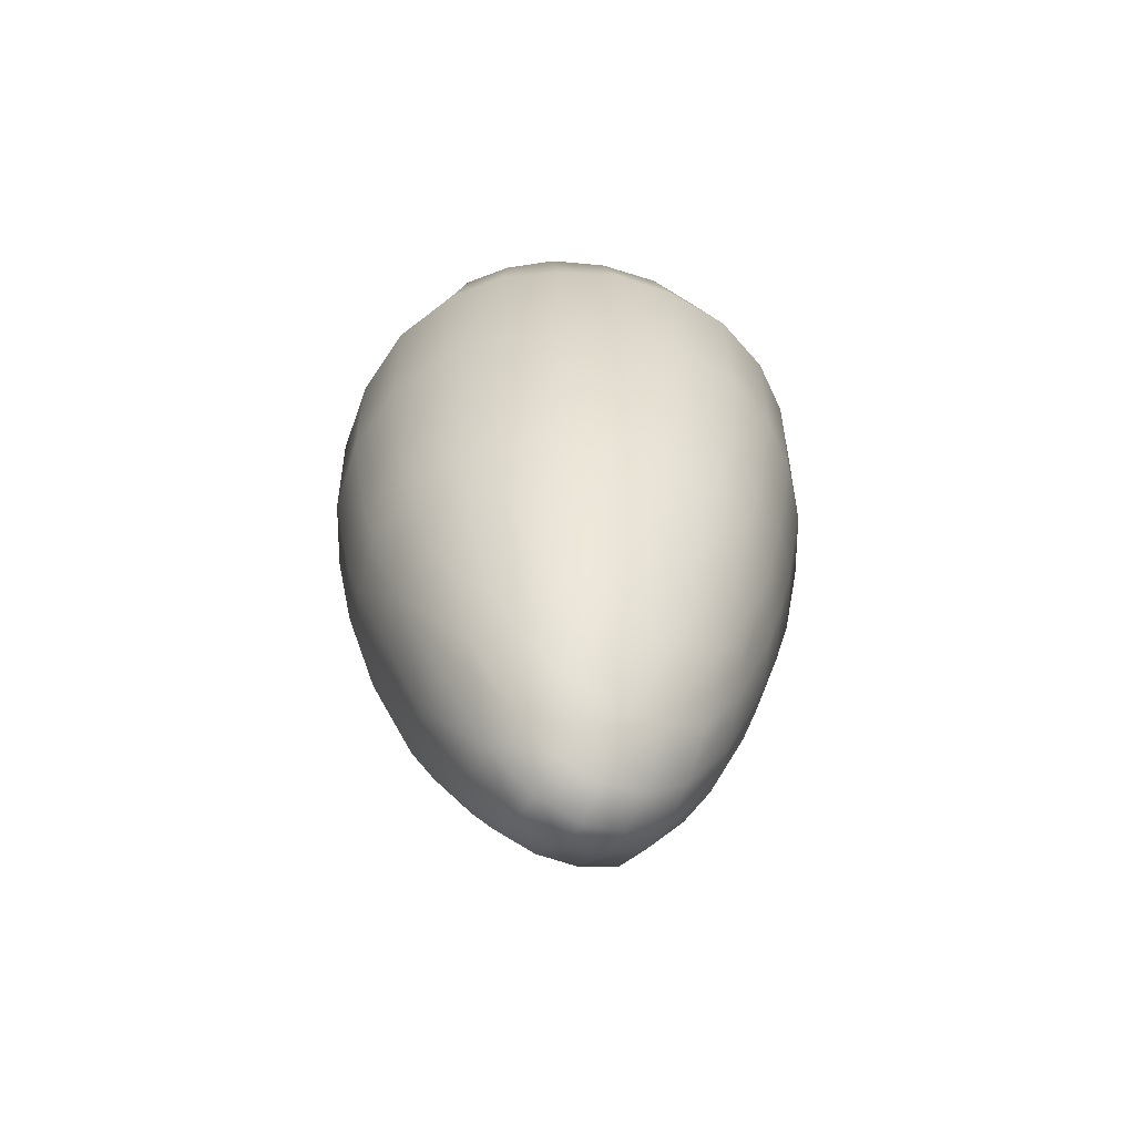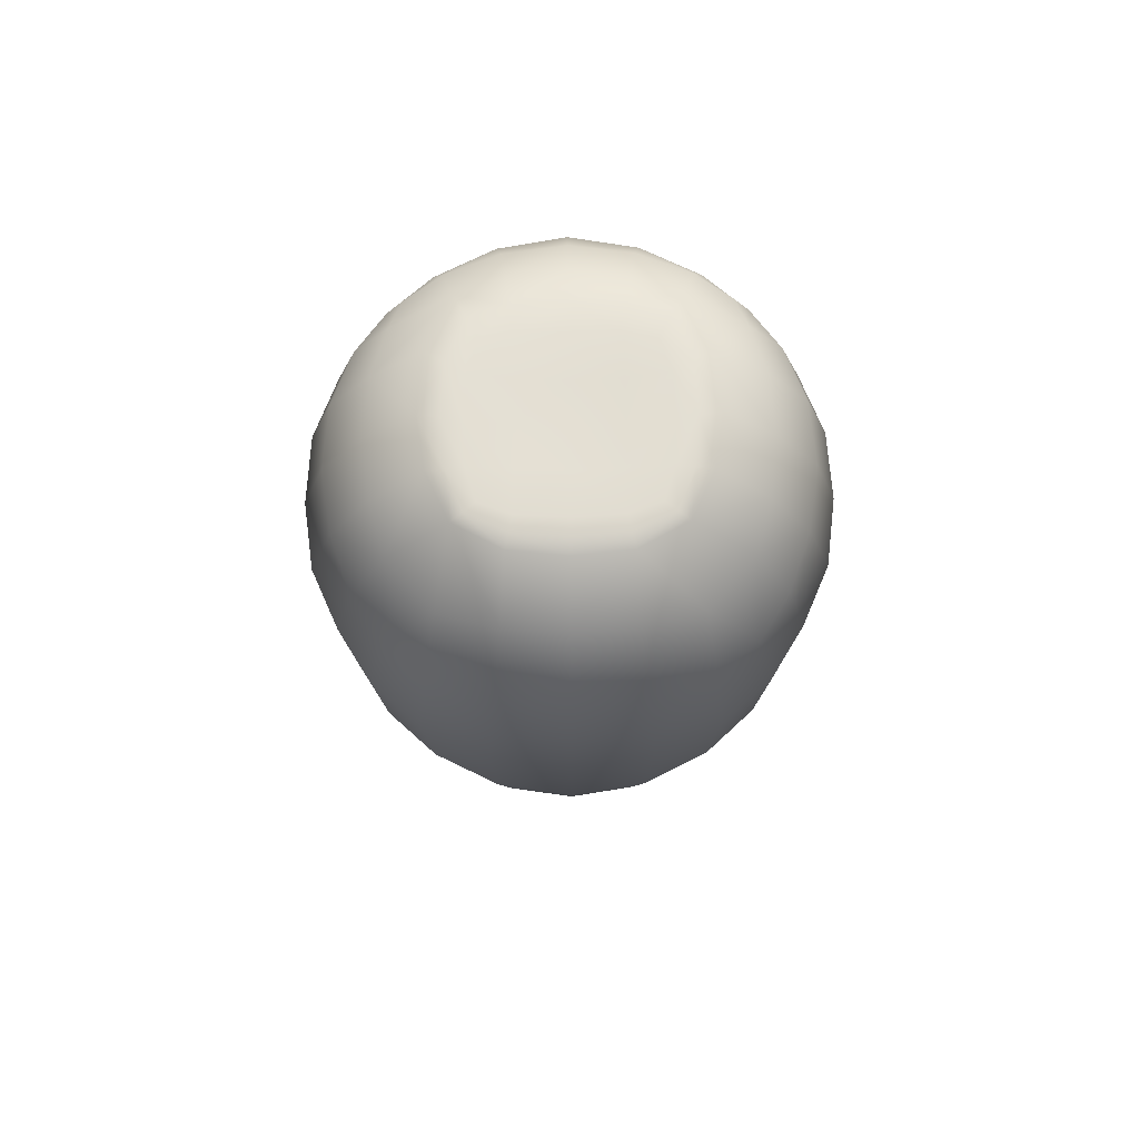
<metadata>
{"format":"obj","ext":"obj","renderer":"f3d","projection":"perspective","resolution":1024,"background":"white","views":[{"elev":-63.4,"azim":-116.6,"up":"+Y"},{"elev":73.8,"azim":179.5,"up":"+Y"}]}
</metadata>
<code>
g pm0123_01_HipSkin
v 0.05893 0.3194 0.1075
v 0.06998 0.3976 0.1317
v 0.09403 0.4024 0.1128
v 0.07876 0.3352 0.09921
v 0.07597 0.4379 0.1403
v 0.1006 0.4379 0.1187
v 0.03687 0.3912 0.1438
v 0.02951 0.3053 0.115
v 2.905e-24 0.3886 0.1489
v 9.279e-24 0.3013 0.1182
v 0.08395 0.3214 0.08231
v 0.05707 0.2708 0.08259
v 0.02608 0.2503 0.08495
v 0.05694 0.2512 0.05362
v 0.0248 0.2214 0.05473
v 0.08813 0.308 0.0538
v 1.345e-23 0.2438 0.08708
v 1.57e-23 0.212 0.05509
v 0.02432 0.2119 0.0265
v 1.63e-23 0.2027 0.02722
v 1.56e-23 0.2107 -0.004042
v 0.0252 0.2192 -0.003721
v 0.05626 0.2446 0.02441
v 0.05646 0.2527 -0.004518
v 0.02747 0.2517 -0.0342
v 0.05592 0.2735 -0.03333
v 0.08227 0.3237 -0.03647
v 0.05747 0.3194 -0.06137
v 0.07738 0.3344 -0.05512
v 0.08991 0.3947 -0.07128
v 0.06552 0.3875 -0.08708
v 0.03481 0.3805 -0.09794
v 0.03029 0.3043 -0.06684
v 0.07515 0.4379 -0.1028
v 0.04057 0.4379 -0.1186
v 2.959e-24 0.3765 -0.1042
v 8.867e-24 0.2985 -0.06938
v -1.666e-24 0.4379 -0.1258
v 0.08696 0.3104 -0.006957
v 0.08873 0.3038 0.02258
v 1.306e-23 0.2435 -0.03589
v 0.1241 0.3884 0.02139
v 0.1191 0.3924 -0.0128
v 0.1078 0.397 -0.04446
v 0.1211 0.4379 -0.04948
v 0.1004 0.4379 -0.08066
v 0.1212 0.3918 0.05699
v 0.1105 0.3972 0.08742
v 0.1219 0.4379 0.09194
v 0.1371 0.4379 0.0594
v 0.1413 0.4379 0.02143
v 0.08016 0.4756 -0.1108
v 0.1102 0.4824 -0.08561
v 0.09116 0.5689 -0.123
v 0.1226 0.5697 -0.09443
v 0.1261 0.6768 -0.09846
v 0.09411 0.6766 -0.1264
v 0.05101 0.6764 -0.1468
v 0.05027 0.6872 -0.1439
v 0.0931 0.6872 -0.1242
v 0.04924 0.5683 -0.1437
v -1.89e-23 0.6763 -0.153
v -1.141e-23 0.5681 -0.1514
v -1.913e-23 0.6872 -0.1501
v -4.046e-24 0.4695 -0.1343
v 0.0431 0.4706 -0.128
v 0.1437 0.5707 -0.06068
v 0.1321 0.483 -0.05497
v 0.1458 0.4821 -0.01813
v 0.1343 0.4379 -0.0156
v 0.1604 0.5717 -0.02175
v 0.1524 0.4803 0.02146
v 0.1683 0.5729 0.02155
v 0.1699 0.6779 0.01978
v 0.1645 0.6775 -0.0247
v 0.1472 0.677 -0.06423
v 0.1241 0.6872 -0.09712
v 0.145 0.6872 -0.06371
v 0.1639 0.5741 0.06573
v 0.1662 0.6783 0.06455
v 0.1456 0.5751 0.1049
v 0.1495 0.6787 0.1052
v 0.1639 0.6872 0.06393
v 0.1474 0.6872 0.1042
v 0.1248 0.6789 0.1364
v 0.1204 0.576 0.1356
v 0.08843 0.5767 0.1616
v 0.1093 0.4882 0.1256
v 0.08178 0.4879 0.149
v 0.0445 0.4862 0.167
v 0.04076 0.4379 0.1562
v 0.04807 0.5772 0.1816
v -4.234e-24 0.4859 0.175
v -1.098e-23 0.5774 0.1887
v -7.096e-25 0.4379 0.1632
v -1.801e-23 0.6794 0.1875
v 0.04874 0.6794 0.1811
v 0.09132 0.6792 0.1626
v 0.1233 0.6872 0.1348
v 0.09049 0.6872 0.1606
v 0.04829 0.6872 0.179
v 0.1191 0.7102 0.1304
v 0.08812 0.7102 0.1549
v -1.802e-23 0.6872 0.1856
v 0.047 0.7102 0.173
v 0.04453 0.754 0.1616
v 0.08435 0.7468 0.1458
v 0.07647 0.7931 0.1264
v 0.1138 0.7395 0.1249
v 0.1009 0.7765 0.1173
v 0.04026 0.8003 0.1371
v -1.255e-24 0.8017 0.1417
v -1.24e-23 0.7568 0.1679
v -1.736e-23 0.7102 0.1797
v 0.03707 0.8247 0.1107
v 0.06763 0.829 0.09826
v 0.1088 0.7914 0.09289
v 0.1184 0.8005 0.05857
v 0.08429 0.8372 0.05948
v 0.08781 0.842 0.01925
v 0.1216 0.8032 0.01875
v 8.402e-24 0.8222 0.1166
v 0.08257 0.8446 -0.01558
v 0.1177 0.8016 -0.01938
v 0.1087 0.7963 -0.05288
v 0.06818 0.8445 -0.0463
v 0.07914 0.7963 -0.08638
v 0.04087 0.8035 -0.0977
v 0.03696 0.8479 -0.06387
v 6.026e-24 0.8504 -0.06841
v -2.364e-24 0.8062 -0.1025
v 0.04587 0.7514 -0.127
v 0.08746 0.7468 -0.1117
v 0.1138 0.7406 -0.09023
v 0.1018 0.7801 -0.07744
v 0.09093 0.7102 -0.1194
v 0.1197 0.7102 -0.09415
v -1.312e-23 0.753 -0.1327
v 0.1327 0.7456 -0.06073
v 0.1454 0.7499 -0.02399
v 0.1401 0.7102 -0.06253
v 0.1559 0.7102 -0.02438
v 0.1511 0.7523 0.01733
v 0.1617 0.7102 0.01872
v 0.1473 0.7506 0.05945
v 0.1333 0.7448 0.09703
v 0.1418 0.7102 0.1013
v 0.1619 0.6872 -0.02461
v 0.1675 0.6872 0.01948
v 0.1579 0.7102 0.0623
v 0.04869 0.7102 -0.1379
v -1.843e-23 0.7102 -0.144
v 0.08429 0.8372 0.05948
v 0.06763 0.829 0.09826
v 0.05995 0.8291 0.08411
v 0.07203 0.8354 0.05337
v 0.08781 0.842 0.01925
v 0.07452 0.839 0.01861
v 0.07124 0.8421 -0.01389
v 0.08257 0.8446 -0.01558
v 0.06818 0.8445 -0.0463
v 0.06074 0.844 -0.04023
v 0.03696 0.8479 -0.06387
v 0.03474 0.846 -0.05296
v 6.026e-24 0.8504 -0.06841
v 1.16e-23 0.8473 -0.0561
v 0.03478 0.8259 0.09261
v 0.03707 0.8247 0.1107
v 8.402e-24 0.8222 0.1166
v 1.346e-23 0.8238 0.0963
v 1.718e-23 0.8443 -0.04379
v 0.03252 0.8441 -0.04206
v 2.559e-23 0.8311 -0.01151
v 0.03241 0.8337 -0.01166
v 0.03296 0.8269 0.01799
v 2.906e-23 0.8218 0.01802
v 2.582e-23 0.8225 0.04695
v 0.03253 0.826 0.04686
v 0.05991 0.8395 -0.01219
v 0.0533 0.8435 -0.03416
v 0.06124 0.8359 0.01796
v 0.05977 0.8335 0.04726
v 0.03249 0.8271 0.07455
v 0.05226 0.8292 0.06996
v 1.852e-23 0.8254 0.07604
v 0.1315 0.4853 0.09725
v 0.1484 0.4808 0.06143
v -0.05893 0.3194 0.1075
v -0.07876 0.3352 0.09921
v -0.09403 0.4024 0.1128
v -0.06998 0.3976 0.1317
v -0.07597 0.4379 0.1403
v -0.1006 0.4379 0.1187
v -0.03687 0.3912 0.1438
v -0.02951 0.3053 0.115
v 2.905e-24 0.3886 0.1489
v 9.279e-24 0.3013 0.1182
v -0.08395 0.3214 0.08231
v -0.05707 0.2708 0.08259
v -0.02608 0.2503 0.08495
v -0.05694 0.2512 0.05362
v -0.0248 0.2214 0.05473
v -0.08813 0.308 0.0538
v 1.345e-23 0.2438 0.08708
v 1.57e-23 0.212 0.05509
v -0.02432 0.2119 0.0265
v 1.63e-23 0.2027 0.02722
v 1.56e-23 0.2107 -0.004042
v -0.0252 0.2192 -0.003721
v -0.05626 0.2446 0.02441
v -0.05646 0.2527 -0.004518
v -0.02747 0.2517 -0.0342
v -0.05592 0.2735 -0.03333
v -0.08227 0.3237 -0.03647
v -0.05747 0.3194 -0.06137
v -0.07738 0.3344 -0.05512
v -0.08991 0.3947 -0.07128
v -0.06552 0.3875 -0.08708
v -0.03481 0.3805 -0.09794
v -0.03029 0.3043 -0.06684
v -0.07515 0.4379 -0.1028
v -0.04057 0.4379 -0.1186
v 2.959e-24 0.3765 -0.1042
v 8.867e-24 0.2985 -0.06938
v -1.666e-24 0.4379 -0.1258
v -0.08696 0.3104 -0.006957
v -0.08873 0.3038 0.02258
v 1.306e-23 0.2435 -0.03589
v -0.1241 0.3884 0.02139
v -0.1191 0.3924 -0.0128
v -0.1078 0.397 -0.04446
v -0.1211 0.4379 -0.04948
v -0.1004 0.4379 -0.08066
v -0.1212 0.3918 0.05699
v -0.1105 0.3972 0.08742
v -0.1219 0.4379 0.09194
v -0.1371 0.4379 0.0594
v -0.1413 0.4379 0.02143
v -0.08016 0.4756 -0.1108
v -0.1102 0.4824 -0.08561
v -0.09116 0.5689 -0.123
v -0.1226 0.5697 -0.09443
v -0.1261 0.6768 -0.09846
v -0.09411 0.6766 -0.1264
v -0.05101 0.6764 -0.1468
v -0.05027 0.6872 -0.1439
v -0.0931 0.6872 -0.1242
v -0.04924 0.5683 -0.1437
v -1.89e-23 0.6763 -0.153
v -1.141e-23 0.5681 -0.1514
v -1.913e-23 0.6872 -0.1501
v -4.046e-24 0.4695 -0.1343
v -0.0431 0.4706 -0.128
v -0.1437 0.5707 -0.06068
v -0.1321 0.483 -0.05497
v -0.1458 0.4821 -0.01813
v -0.1343 0.4379 -0.0156
v -0.1604 0.5717 -0.02175
v -0.1524 0.4803 0.02146
v -0.1683 0.5729 0.02155
v -0.1699 0.6779 0.01978
v -0.1645 0.6775 -0.0247
v -0.1472 0.677 -0.06423
v -0.1241 0.6872 -0.09712
v -0.145 0.6872 -0.06371
v -0.1639 0.5741 0.06573
v -0.1662 0.6783 0.06455
v -0.1456 0.5751 0.1049
v -0.1495 0.6787 0.1052
v -0.1639 0.6872 0.06393
v -0.1474 0.6872 0.1042
v -0.1248 0.6789 0.1364
v -0.1204 0.576 0.1356
v -0.08843 0.5767 0.1616
v -0.1093 0.4882 0.1256
v -0.08178 0.4879 0.149
v -0.0445 0.4862 0.167
v -0.04076 0.4379 0.1562
v -0.04807 0.5772 0.1816
v -4.234e-24 0.4859 0.175
v -1.098e-23 0.5774 0.1887
v -7.096e-25 0.4379 0.1632
v -1.801e-23 0.6794 0.1875
v -0.04874 0.6794 0.1811
v -0.09132 0.6792 0.1626
v -0.1233 0.6872 0.1348
v -0.09049 0.6872 0.1606
v -0.04829 0.6872 0.179
v -0.1191 0.7102 0.1304
v -0.08812 0.7102 0.1549
v -1.802e-23 0.6872 0.1856
v -0.047 0.7102 0.173
v -0.04453 0.754 0.1616
v -0.08435 0.7468 0.1458
v -0.07647 0.7931 0.1264
v -0.1138 0.7395 0.1249
v -0.1009 0.7765 0.1173
v -0.04026 0.8003 0.1371
v -1.255e-24 0.8017 0.1417
v -1.24e-23 0.7568 0.1679
v -1.736e-23 0.7102 0.1797
v -0.06763 0.829 0.09826
v -0.1088 0.7914 0.09289
v -0.08429 0.8372 0.05948
v -0.1184 0.8005 0.05857
v -0.03707 0.8247 0.1107
v -0.1216 0.8032 0.01875
v -0.08781 0.842 0.01925
v 8.402e-24 0.8222 0.1166
v -0.1177 0.8016 -0.01938
v -0.08257 0.8446 -0.01558
v -0.06818 0.8445 -0.0463
v -0.1087 0.7963 -0.05288
v -0.07914 0.7963 -0.08638
v -0.03696 0.8479 -0.06387
v -0.04087 0.8035 -0.0977
v -2.364e-24 0.8062 -0.1025
v 6.026e-24 0.8504 -0.06841
v -0.04587 0.7514 -0.127
v -0.08746 0.7468 -0.1117
v -0.1138 0.7406 -0.09023
v -0.1018 0.7801 -0.07744
v -0.09093 0.7102 -0.1194
v -0.1197 0.7102 -0.09415
v -1.312e-23 0.753 -0.1327
v -0.1327 0.7456 -0.06073
v -0.1454 0.7499 -0.02399
v -0.1401 0.7102 -0.06253
v -0.1559 0.7102 -0.02438
v -0.1511 0.7523 0.01733
v -0.1617 0.7102 0.01872
v -0.1473 0.7506 0.05945
v -0.1333 0.7448 0.09703
v -0.1418 0.7102 0.1013
v -0.1619 0.6872 -0.02461
v -0.1675 0.6872 0.01948
v -0.1579 0.7102 0.0623
v -0.04869 0.7102 -0.1379
v -1.843e-23 0.7102 -0.144
v -0.08429 0.8372 0.05948
v -0.07203 0.8354 0.05337
v -0.05995 0.8291 0.08411
v -0.06763 0.829 0.09826
v -0.08781 0.842 0.01925
v -0.07452 0.839 0.01861
v -0.08257 0.8446 -0.01558
v -0.07124 0.8421 -0.01389
v -0.06818 0.8445 -0.0463
v -0.06074 0.844 -0.04023
v -0.03696 0.8479 -0.06387
v -0.03474 0.846 -0.05296
v 6.026e-24 0.8504 -0.06841
v 1.16e-23 0.8473 -0.0561
v -0.03478 0.8259 0.09261
v -0.03707 0.8247 0.1107
v 1.346e-23 0.8238 0.0963
v 8.402e-24 0.8222 0.1166
v -0.03249 0.8271 0.07455
v 1.852e-23 0.8254 0.07604
v -0.03253 0.826 0.04686
v -0.05977 0.8335 0.04726
v -0.03296 0.8269 0.01799
v 2.582e-23 0.8225 0.04695
v 2.906e-23 0.8218 0.01802
v 2.559e-23 0.8311 -0.01151
v -0.03241 0.8337 -0.01166
v -0.03252 0.8441 -0.04206
v 1.718e-23 0.8443 -0.04379
v -0.05991 0.8395 -0.01219
v -0.0533 0.8435 -0.03416
v -0.06124 0.8359 0.01796
v -0.05226 0.8292 0.06996
v -0.1315 0.4853 0.09725
v -0.1484 0.4808 0.06143
g pm0123_01_HipSkin_0
f 3 2 1
f 4 3 1
f 5 2 3
f 6 5 3
f 1 2 7
f 7 2 5
f 8 1 7
f 8 7 9
f 10 8 9
f 4 1 11
f 4 11 3
f 1 12 11
f 13 12 1
f 8 13 1
f 14 12 13
f 11 12 14
f 15 14 13
f 16 11 14
f 17 13 8
f 10 17 8
f 15 13 17
f 18 15 17
f 19 15 18
f 20 19 18
f 20 21 19
f 21 22 19
f 19 22 23
f 16 14 23
f 23 14 15
f 19 23 15
f 22 24 23
f 22 25 24
f 25 26 24
f 24 26 27
f 27 26 28
f 28 26 25
f 29 27 28
f 29 28 30
f 29 30 27
f 28 31 30
f 32 31 28
f 33 32 28
f 33 28 25
f 34 31 32
f 30 31 34
f 35 34 32
f 36 32 33
f 35 32 36
f 37 36 33
f 38 35 36
f 39 24 27
f 23 24 39
f 40 23 39
f 37 33 41
f 33 25 41
f 41 25 22
f 21 41 22
f 40 16 23
f 40 39 42
f 40 42 16
f 39 43 42
f 39 27 43
f 27 44 43
f 30 44 27
f 45 44 30
f 43 44 45
f 46 45 30
f 42 47 16
f 16 47 11
f 47 48 11
f 11 48 3
f 49 48 47
f 3 48 49
f 50 49 47
f 50 47 42
f 51 50 42
f 46 30 34
f 46 34 52
f 53 46 52
f 46 53 45
f 53 52 54
f 55 53 54
f 55 54 56
f 54 57 56
f 58 57 54
f 58 59 57
f 59 60 57
f 56 57 60
f 61 58 54
f 62 58 61
f 63 62 61
f 64 59 58
f 62 64 58
f 63 61 65
f 61 66 65
f 54 52 66
f 61 54 66
f 66 52 34
f 55 67 53
f 55 56 67
f 67 68 53
f 69 68 67
f 69 70 68
f 70 45 68
f 71 69 67
f 72 69 71
f 73 72 71
f 51 70 69
f 72 51 69
f 73 71 74
f 71 75 74
f 71 67 75
f 67 76 75
f 56 76 67
f 56 77 76
f 77 78 76
f 75 76 78
f 73 74 79
f 73 79 72
f 74 80 79
f 79 80 81
f 80 82 81
f 80 83 82
f 83 84 82
f 81 82 85
f 85 82 84
f 86 81 85
f 86 85 87
f 86 87 88
f 86 88 81
f 87 89 88
f 90 89 87
f 90 91 89
f 91 5 89
f 88 89 5
f 92 90 87
f 93 90 92
f 94 93 92
f 95 91 90
f 93 95 90
f 94 92 96
f 92 97 96
f 92 87 97
f 85 98 87
f 87 98 97
f 85 99 98
f 99 100 98
f 97 98 100
f 101 97 100
f 96 97 101
f 99 102 100
f 102 103 100
f 104 96 101
f 91 7 5
f 9 7 91
f 95 9 91
f 105 101 100
f 103 105 100
f 105 103 106
f 103 107 106
f 106 107 108
f 108 107 109
f 109 107 103
f 102 109 103
f 110 108 109
f 111 106 108
f 111 112 106
f 112 113 106
f 105 106 113
f 114 105 113
f 115 111 108
f 111 115 112
f 116 115 108
f 117 116 108
f 110 109 117
f 110 117 108
f 116 117 118
f 119 116 118
f 120 119 118
f 121 120 118
f 115 122 112
f 123 120 121
f 124 123 121
f 123 124 125
f 126 123 125
f 127 126 125
f 126 127 128
f 129 126 128
f 130 129 128
f 131 130 128
f 128 127 132
f 127 133 132
f 134 133 127
f 135 134 127
f 135 125 134
f 135 127 125
f 136 133 134
f 132 133 136
f 137 136 134
f 138 131 128
f 132 138 128
f 125 139 134
f 140 139 125
f 124 140 125
f 141 139 140
f 134 139 141
f 137 134 141
f 142 141 140
f 143 140 124
f 142 140 143
f 121 143 124
f 144 142 143
f 121 118 143
f 118 145 143
f 118 117 145
f 117 146 145
f 109 146 117
f 147 146 109
f 145 146 147
f 102 147 109
f 142 148 141
f 148 78 141
f 148 75 78
f 137 141 78
f 77 137 78
f 74 75 148
f 149 74 148
f 74 149 80
f 149 83 80
f 149 144 83
f 144 150 83
f 150 147 84
f 83 150 84
f 137 77 136
f 77 60 136
f 77 56 60
f 151 136 60
f 59 151 60
f 152 151 59
f 64 152 59
f 144 149 142
f 149 148 142
f 151 132 136
f 138 132 151
f 152 138 151
f 144 143 150
f 143 145 150
f 150 145 147
f 99 84 147
f 99 85 84
f 102 99 147
f 155 154 153
f 156 155 153
f 156 153 157
f 158 156 157
f 158 157 159
f 157 160 159
f 159 160 161
f 162 159 161
f 162 161 163
f 164 162 163
f 164 163 165
f 166 164 165
f 155 167 154
f 167 168 154
f 169 168 167
f 170 169 167
f 166 171 164
f 171 172 164
f 164 172 162
f 171 173 172
f 173 174 172
f 175 174 173
f 176 175 173
f 176 177 175
f 177 178 175
f 172 174 179
f 180 172 179
f 181 179 174
f 175 181 174
f 175 178 182
f 181 175 182
f 182 178 183
f 184 182 183
f 185 183 178
f 177 185 178
f 185 170 183
f 172 180 162
f 180 179 159
f 162 180 159
f 158 159 179
f 181 158 179
f 181 182 156
f 158 181 156
f 182 184 155
f 156 182 155
f 184 183 167
f 155 184 167
f 170 167 183
f 6 49 186
f 88 6 186
f 88 186 81
f 81 186 187
f 187 186 49
f 79 81 187
f 79 187 72
f 6 88 5
f 50 187 49
f 72 187 50
f 6 3 49
f 51 72 50
f 51 42 70
f 42 43 70
f 70 43 45
f 53 68 45
f 35 66 34
f 65 66 35
f 38 65 35
f 114 104 101
f 105 114 101
f 190 189 188
f 191 190 188
f 191 192 190
f 192 193 190
f 191 188 194
f 191 194 192
f 188 195 194
f 194 195 196
f 195 197 196
f 188 189 198
f 198 189 190
f 199 188 198
f 200 195 188
f 199 200 188
f 199 201 200
f 199 198 201
f 201 202 200
f 198 203 201
f 204 197 195
f 200 204 195
f 200 202 204
f 202 205 204
f 202 206 205
f 206 207 205
f 208 207 206
f 209 208 206
f 209 206 210
f 201 203 210
f 210 206 202
f 201 210 202
f 211 209 210
f 212 209 211
f 213 212 211
f 213 211 214
f 213 214 215
f 213 215 212
f 214 216 215
f 215 216 217
f 217 216 214
f 218 215 217
f 218 219 215
f 219 220 215
f 215 220 212
f 218 221 219
f 218 217 221
f 221 222 219
f 219 223 220
f 219 222 223
f 223 224 220
f 222 225 223
f 211 226 214
f 211 210 226
f 210 227 226
f 220 224 228
f 212 220 228
f 212 228 209
f 228 208 209
f 203 227 210
f 226 227 229
f 229 227 203
f 230 226 229
f 214 226 230
f 231 214 230
f 231 217 214
f 231 232 217
f 231 230 232
f 232 233 217
f 234 229 203
f 234 203 198
f 235 234 198
f 235 198 190
f 235 236 234
f 235 190 236
f 236 237 234
f 234 237 229
f 237 238 229
f 217 233 221
f 221 233 239
f 233 240 239
f 240 233 232
f 239 240 241
f 240 242 241
f 241 242 243
f 244 241 243
f 244 245 241
f 246 245 244
f 247 246 244
f 244 243 247
f 245 248 241
f 245 249 248
f 249 250 248
f 251 249 245
f 246 251 245
f 248 250 252
f 253 248 252
f 241 248 253
f 239 241 253
f 239 253 221
f 254 242 240
f 243 242 254
f 255 254 240
f 255 256 254
f 257 256 255
f 232 257 255
f 256 258 254
f 256 259 258
f 259 260 258
f 238 259 256
f 257 238 256
f 258 260 261
f 262 258 261
f 254 258 262
f 263 254 262
f 263 243 254
f 264 243 263
f 265 264 263
f 263 262 265
f 261 260 266
f 266 260 259
f 267 261 266
f 267 266 268
f 269 267 268
f 270 267 269
f 271 270 269
f 269 268 272
f 269 272 271
f 268 273 272
f 272 273 274
f 274 273 275
f 275 273 268
f 276 274 275
f 276 277 274
f 278 277 276
f 192 278 276
f 276 275 192
f 277 279 274
f 277 280 279
f 280 281 279
f 282 280 277
f 278 282 277
f 279 281 283
f 284 279 283
f 274 279 284
f 285 272 274
f 285 274 284
f 286 272 285
f 287 286 285
f 285 284 287
f 284 288 287
f 284 283 288
f 289 286 287
f 290 289 287
f 283 291 288
f 194 278 192
f 196 282 278
f 194 196 278
f 292 290 287
f 288 292 287
f 290 292 293
f 294 290 293
f 294 293 295
f 294 295 296
f 296 289 290
f 294 296 290
f 295 297 296
f 293 298 295
f 299 298 293
f 300 299 293
f 293 292 300
f 292 301 300
f 302 295 298
f 303 295 302
f 296 297 303
f 303 297 295
f 302 304 303
f 304 305 303
f 306 302 298
f 305 304 307
f 304 308 307
f 309 306 298
f 299 309 298
f 307 308 310
f 308 311 310
f 311 312 310
f 312 313 310
f 313 312 314
f 312 315 314
f 315 316 314
f 316 315 317
f 315 318 317
f 314 316 319
f 320 314 319
f 320 321 314
f 321 322 314
f 313 322 321
f 314 322 313
f 320 323 321
f 320 319 323
f 323 324 321
f 325 319 316
f 317 325 316
f 326 313 321
f 326 327 313
f 327 310 313
f 326 328 327
f 321 324 328
f 326 321 328
f 328 329 327
f 327 330 310
f 327 329 330
f 330 307 310
f 329 331 330
f 305 307 330
f 332 305 330
f 303 305 332
f 333 303 332
f 333 296 303
f 333 334 296
f 333 332 334
f 334 289 296
f 335 329 328
f 265 335 328
f 262 335 265
f 328 324 265
f 324 264 265
f 262 261 335
f 261 336 335
f 336 261 267
f 270 336 267
f 331 336 270
f 337 331 270
f 337 270 271
f 334 337 271
f 264 324 323
f 247 264 323
f 243 264 247
f 323 338 247
f 338 246 247
f 338 339 246
f 339 251 246
f 336 331 329
f 335 336 329
f 319 338 323
f 325 339 338
f 319 325 338
f 330 331 337
f 332 330 337
f 332 337 334
f 271 286 334
f 272 286 271
f 286 289 334
f 342 341 340
f 343 342 340
f 340 341 344
f 341 345 344
f 346 344 345
f 347 346 345
f 346 347 348
f 347 349 348
f 348 349 350
f 349 351 350
f 350 351 352
f 351 353 352
f 354 342 343
f 355 354 343
f 354 355 356
f 355 357 356
f 354 356 358
f 356 359 358
f 358 359 360
f 360 361 358
f 360 362 361
f 360 363 362
f 359 363 360
f 363 364 362
f 362 364 365
f 366 362 365
f 366 365 367
f 365 368 367
f 367 368 353
f 366 367 369
f 367 370 369
f 371 362 366
f 369 371 366
f 362 371 361
f 361 372 358
f 358 372 342
f 354 358 342
f 372 361 341
f 342 372 341
f 361 371 345
f 341 361 345
f 345 371 369
f 347 345 369
f 369 370 349
f 347 369 349
f 370 367 351
f 349 370 351
f 351 367 353
f 193 275 373
f 236 193 373
f 373 275 268
f 373 268 374
f 373 374 236
f 268 266 374
f 374 266 259
f 275 193 192
f 374 237 236
f 374 259 237
f 190 193 236
f 259 238 237
f 229 238 257
f 230 229 257
f 230 257 232
f 255 240 232
f 253 222 221
f 253 252 222
f 252 225 222
f 301 292 288
f 291 301 288

</code>
